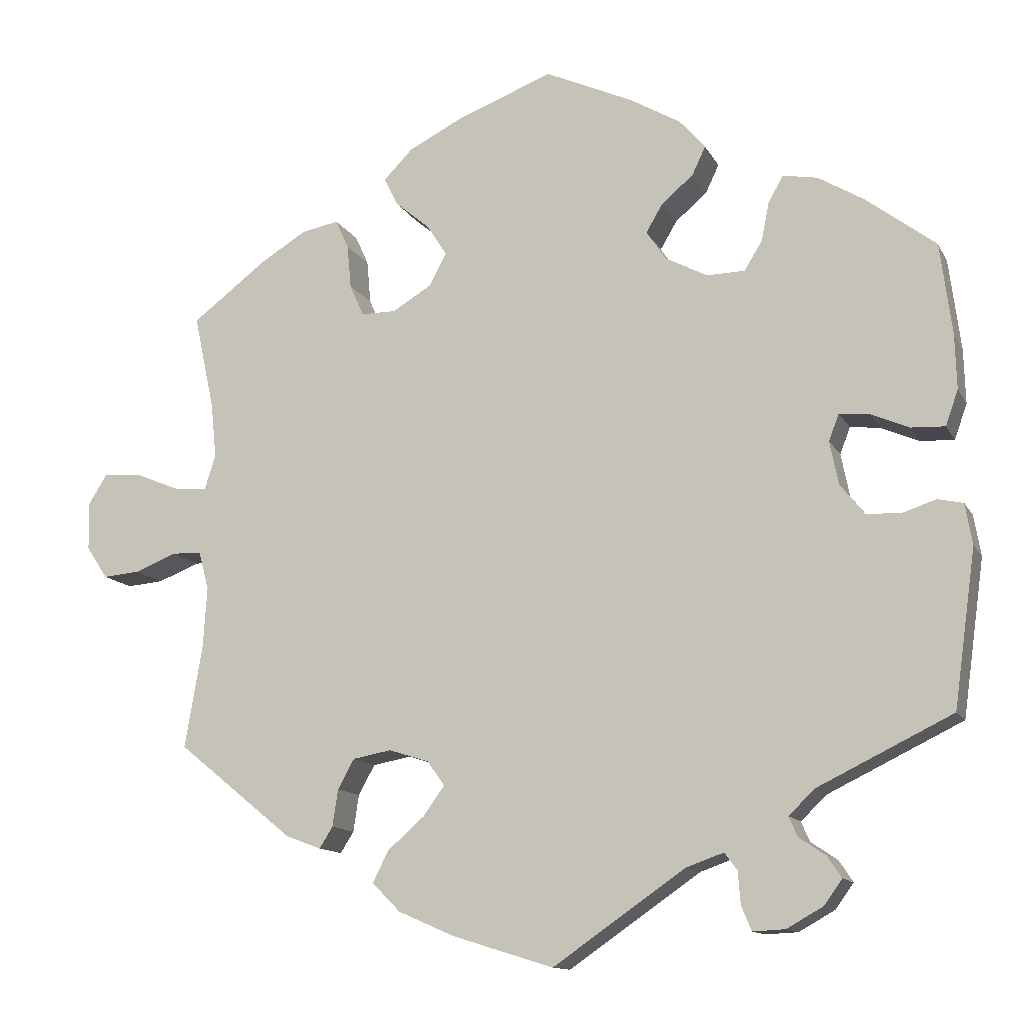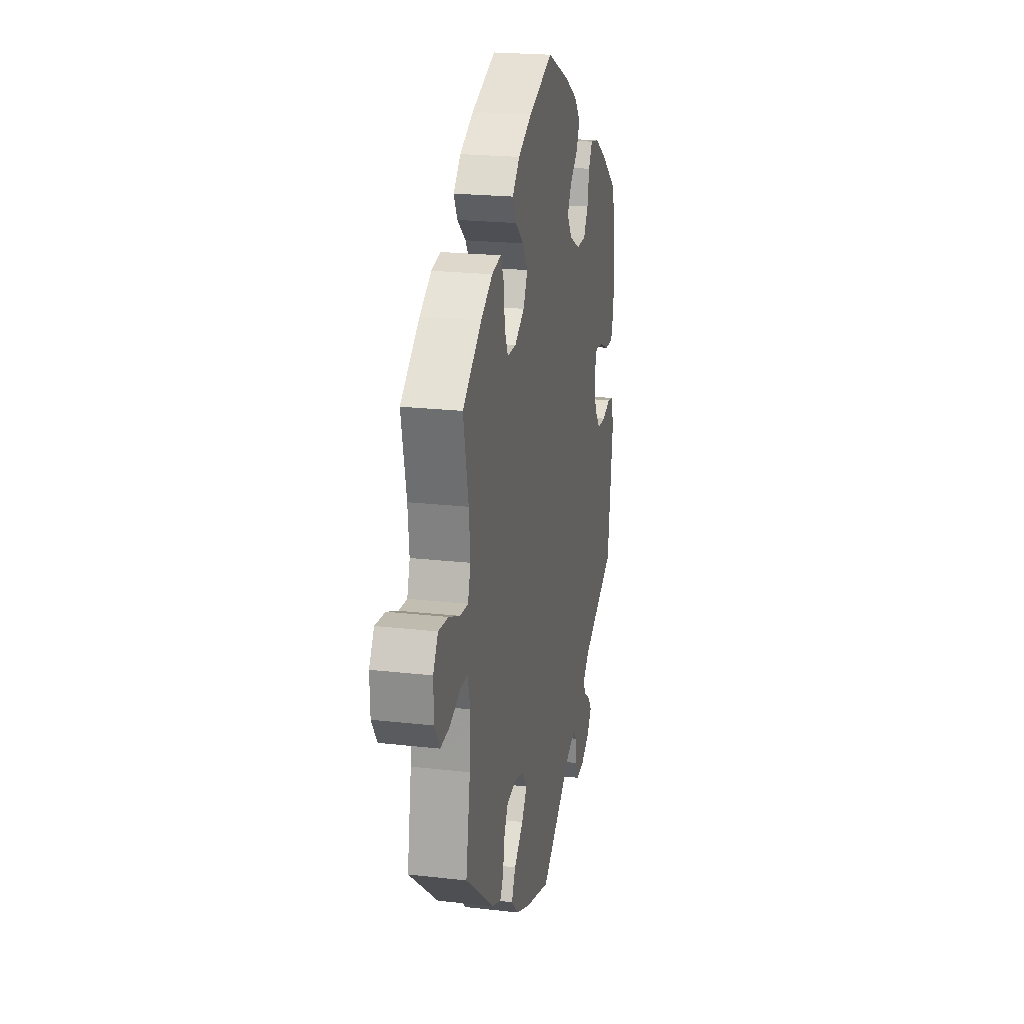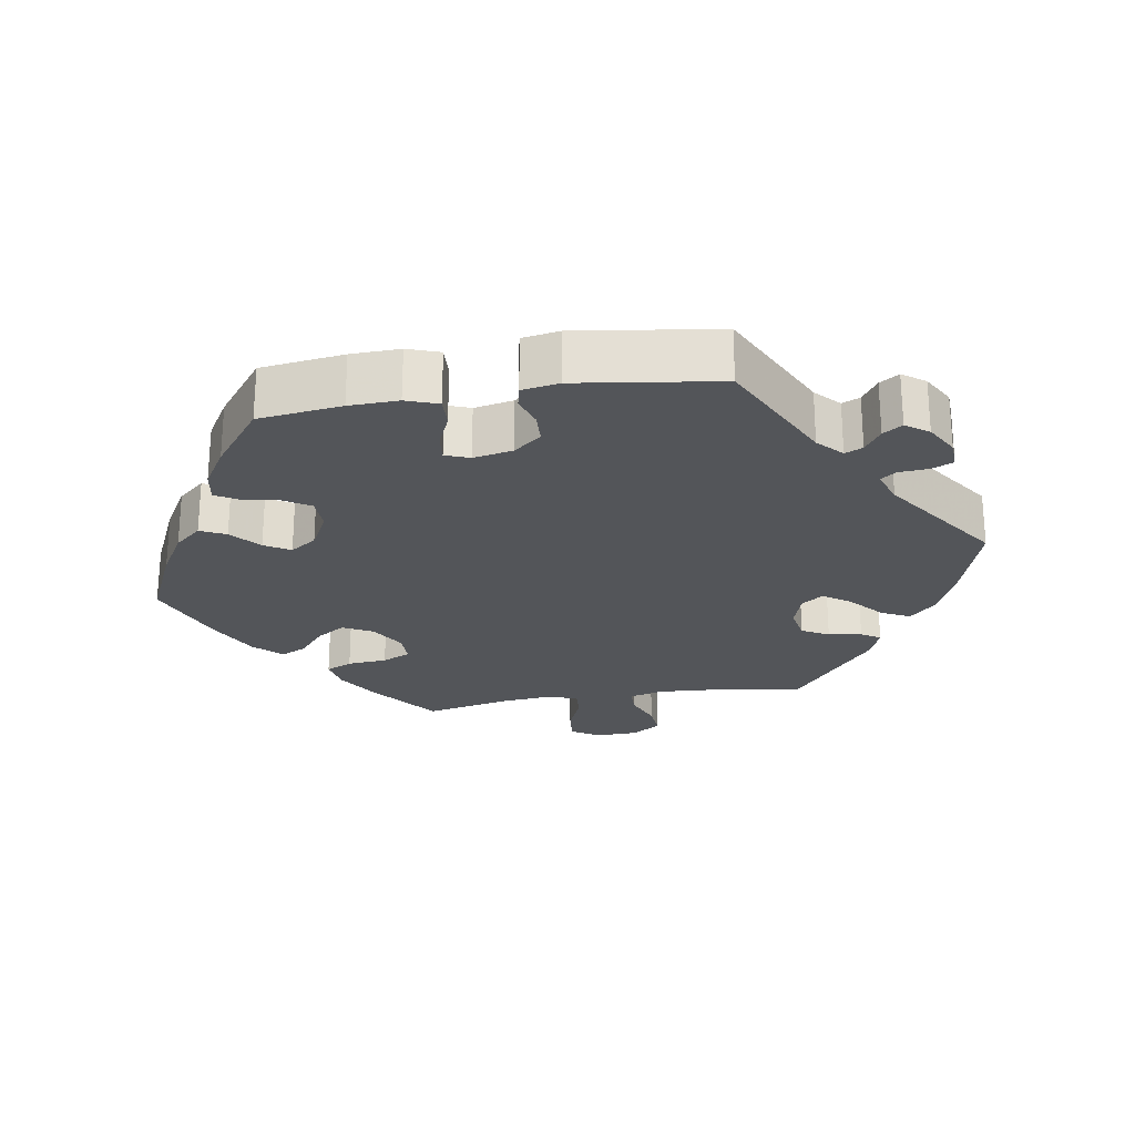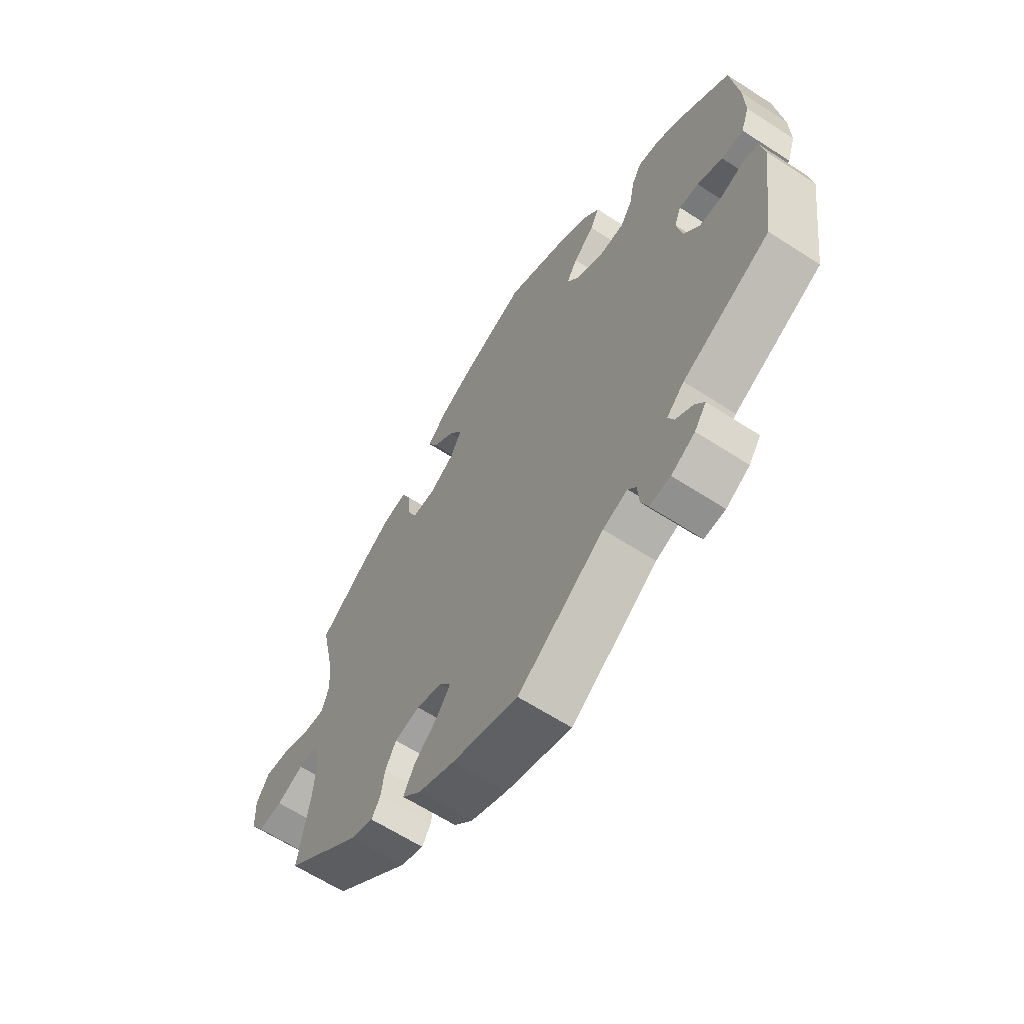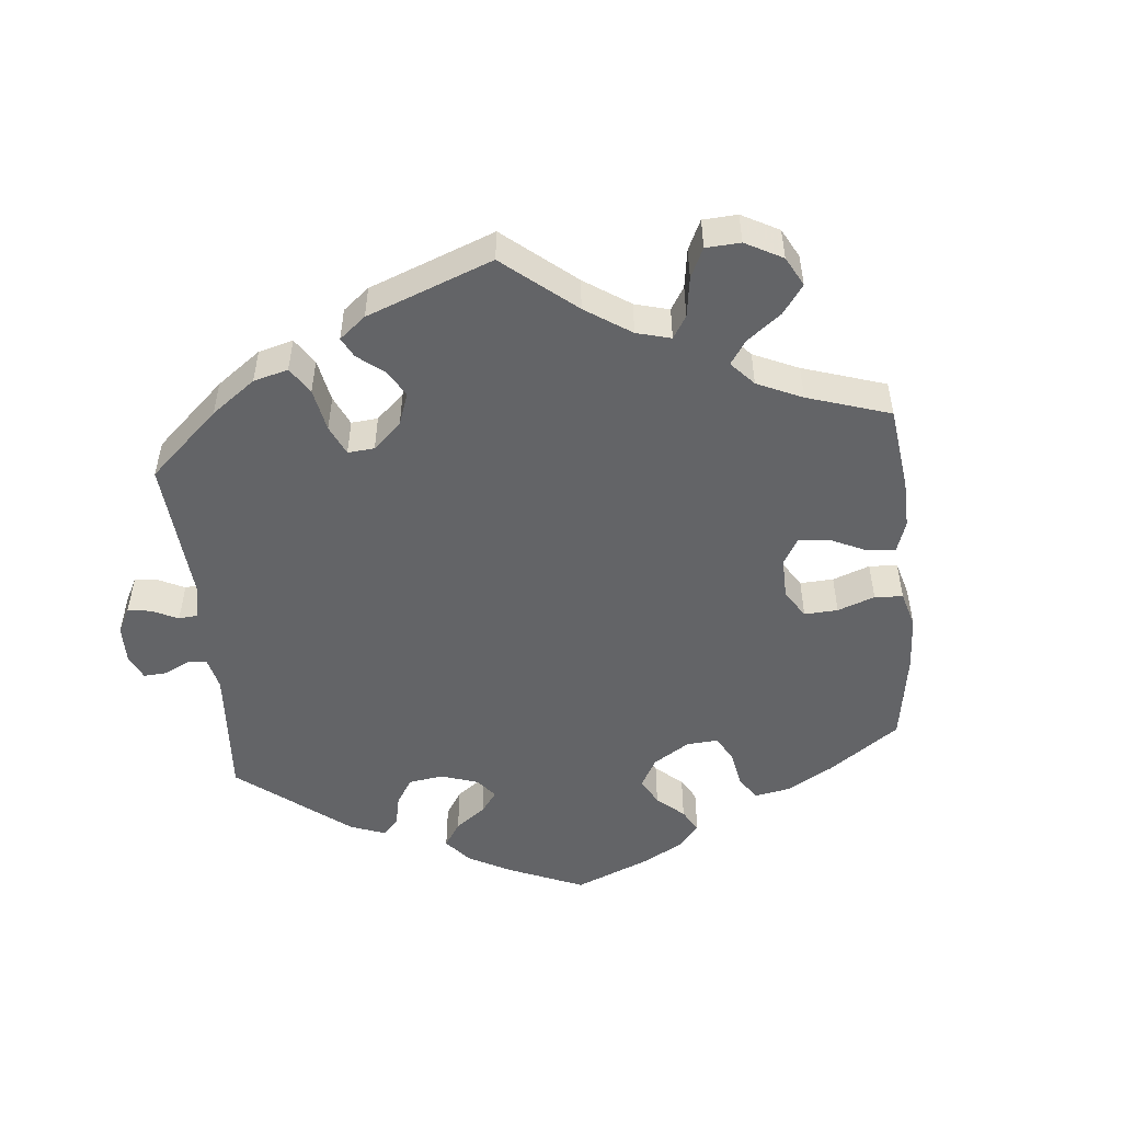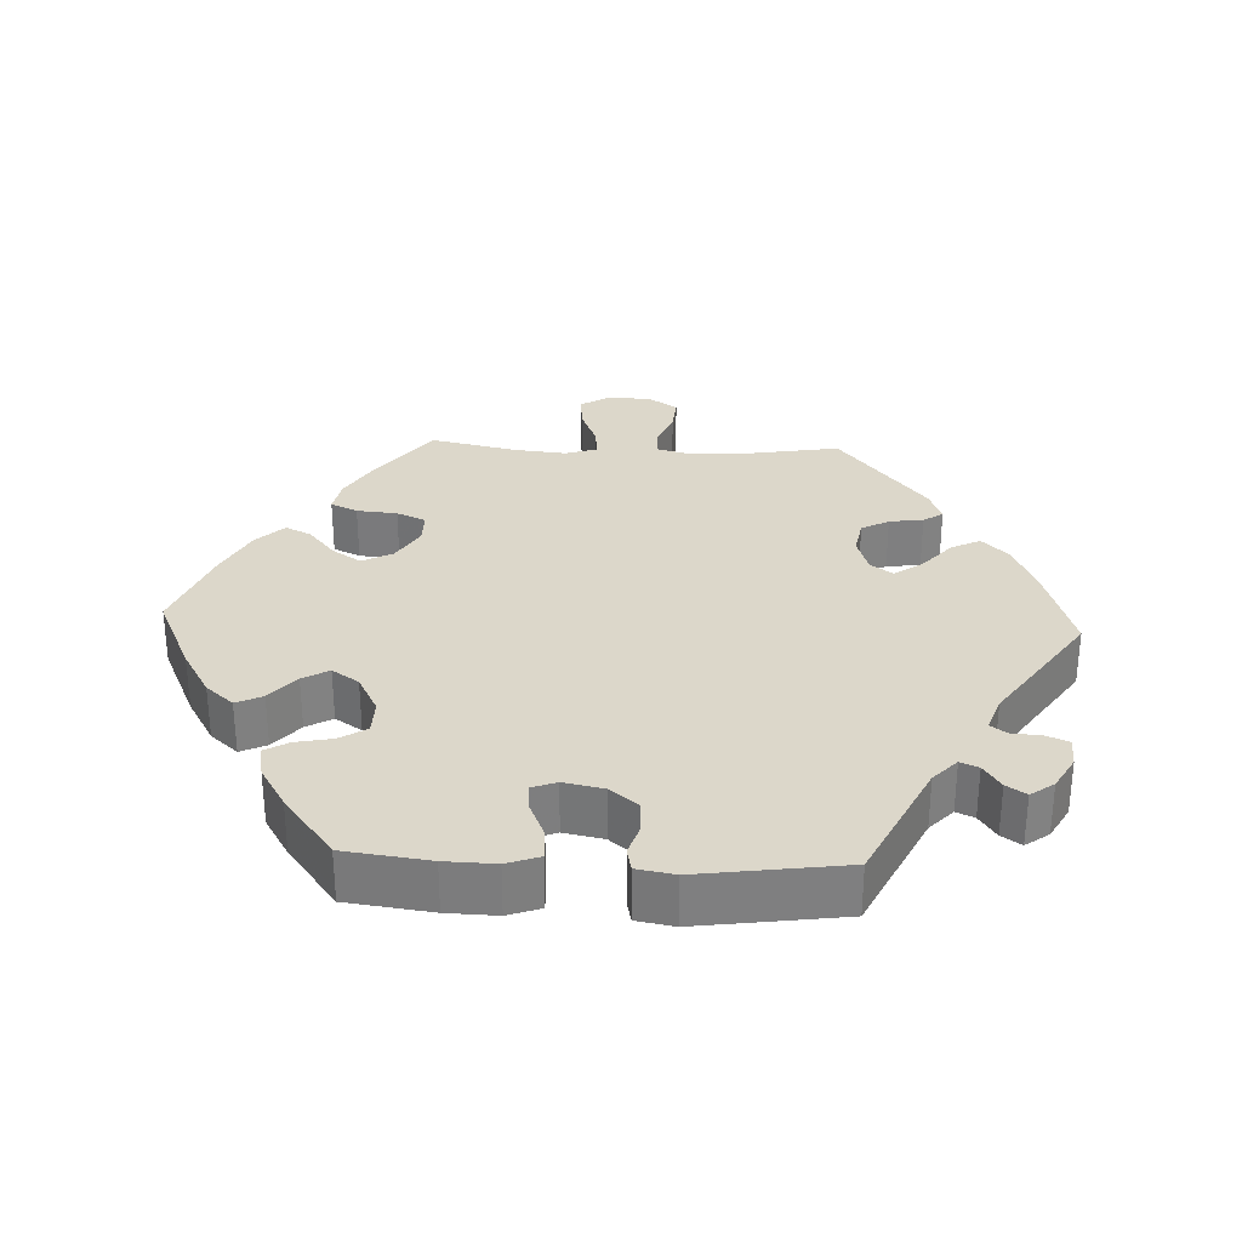
<metadata>
{"format":"obj","ext":"obj","renderer":"f3d","projection":"perspective","resolution":1024,"background":"white","views":[{"elev":-12.6,"azim":18.7,"up":"+Z"},{"elev":21.5,"azim":-78.5,"up":"+Z"},{"elev":-24.3,"azim":99.3,"up":"+Y"},{"elev":-63.1,"azim":56.7,"up":"+Z"},{"elev":-51.2,"azim":-114.3,"up":"+Y"},{"elev":30.6,"azim":92.6,"up":"+Y"}]}
</metadata>
<code>
v -0.128 0.07 -0.538
v -0.199 0.07 -0.507
v -0.235 0.07 -0.471
v -0.215 0.07 -0.431
v -0.168 0.07 -0.39
v -0.141 0.07 -0.352
v -0.163 0.07 -0.321
v -0.214 0.07 -0.305
v -0.263 0.07 -0.314
v -0.284 0.07 -0.352
v -0.291 0.07 -0.399
v -0.308 0.07 -0.426
v -0.353 0.07 -0.409
v -0.501 0.07 -0.289
v -0.479 0.07 -0.159
v -0.474 0.07 -0.081
v -0.487 0.07 -0.032
v -0.525 0.07 -0.031
v -0.578 0.07 -0.052
v -0.625 0.07 -0.056
v -0.652 0.07 -0.015
v -0.654 0.07 0.045
v -0.629 0.07 0.085
v -0.579 0.07 0.08
v -0.523 0.07 0.057
v -0.482 0.07 0.054
v -0.468 0.07 0.098
v -0.475 0.07 0.168
v -0.501 0.07 0.289
v -0.405 0.07 0.362
v -0.346 0.07 0.398
v -0.299 0.07 0.407
v -0.282 0.07 0.37
v -0.277 0.07 0.314
v -0.259 0.07 0.274
v -0.215 0.07 0.274
v -0.165 0.07 0.304
v -0.143 0.07 0.346
v -0.169 0.07 0.386
v -0.212 0.07 0.422
v -0.23 0.07 0.458
v -0.193 0.07 0.496
v -0.124 0.07 0.531
v -0.001 0.07 0.578
v 0.111 0.07 0.527
v 0.176 0.07 0.489
v 0.209 0.07 0.451
v 0.192 0.07 0.415
v 0.151 0.07 0.38
v 0.13 0.07 0.344
v 0.155 0.07 0.307
v 0.209 0.07 0.279
v 0.257 0.07 0.28
v 0.28 0.07 0.317
v 0.29 0.07 0.367
v 0.309 0.07 0.4
v 0.353 0.07 0.392
v 0.411 0.07 0.357
v 0.5 0.07 0.289
v 0.515 0.07 0.172
v 0.517 0.07 0.103
v 0.501 0.07 0.058
v 0.458 0.07 0.06
v 0.409 0.07 0.081
v 0.371 0.07 0.085
v 0.358 0.07 0.051
v 0.369 0.07 -0.004
v 0.4 0.07 -0.043
v 0.444 0.07 -0.045
v 0.487 0.07 -0.031
v 0.519 0.07 -0.038
v 0.528 0.07 -0.09
v 0.5 0.07 -0.289
v 0.33 0.07 -0.372
v 0.296 0.07 -0.404
v 0.307 0.07 -0.429
v 0.341 0.07 -0.452
v 0.359 0.07 -0.479
v 0.336 0.07 -0.511
v 0.29 0.07 -0.537
v 0.249 0.07 -0.539
v 0.236 0.07 -0.508
v 0.233 0.07 -0.467
v 0.217 0.07 -0.445
v 0.169 0.07 -0.462
v 0.001 0.07 -0.578
v -0.128 0 -0.538
v -0.199 0 -0.507
v -0.235 0 -0.471
v -0.215 0 -0.431
v -0.168 0 -0.39
v -0.141 0 -0.352
v -0.163 0 -0.321
v -0.214 0 -0.305
v -0.263 0 -0.314
v -0.284 0 -0.352
v -0.291 0 -0.399
v -0.308 0 -0.426
v -0.353 0 -0.409
v -0.501 0 -0.289
v -0.479 0 -0.159
v -0.474 0 -0.081
v -0.487 0 -0.032
v -0.525 0 -0.031
v -0.578 0 -0.052
v -0.625 0 -0.056
v -0.652 0 -0.015
v -0.654 0 0.045
v -0.629 0 0.085
v -0.579 0 0.08
v -0.523 0 0.057
v -0.482 0 0.054
v -0.468 0 0.098
v -0.475 0 0.168
v -0.501 0 0.289
v -0.405 0 0.362
v -0.346 0 0.398
v -0.299 0 0.407
v -0.282 0 0.37
v -0.277 0 0.314
v -0.259 0 0.274
v -0.215 0 0.274
v -0.165 0 0.304
v -0.143 0 0.346
v -0.169 0 0.386
v -0.212 0 0.422
v -0.23 0 0.458
v -0.193 0 0.496
v -0.124 0 0.531
v -0.001 0 0.578
v 0.111 0 0.527
v 0.176 0 0.489
v 0.209 0 0.451
v 0.192 0 0.415
v 0.151 0 0.38
v 0.13 0 0.344
v 0.155 0 0.307
v 0.209 0 0.279
v 0.257 0 0.28
v 0.28 0 0.317
v 0.29 0 0.367
v 0.309 0 0.4
v 0.353 0 0.392
v 0.411 0 0.357
v 0.5 0 0.289
v 0.515 0 0.172
v 0.517 0 0.103
v 0.501 0 0.058
v 0.458 0 0.06
v 0.409 0 0.081
v 0.371 0 0.085
v 0.358 0 0.051
v 0.369 0 -0.004
v 0.4 0 -0.043
v 0.444 0 -0.045
v 0.487 0 -0.031
v 0.519 0 -0.038
v 0.528 0 -0.09
v 0.5 0 -0.289
v 0.33 0 -0.372
v 0.296 0 -0.404
v 0.307 0 -0.429
v 0.341 0 -0.452
v 0.359 0 -0.479
v 0.336 0 -0.511
v 0.29 0 -0.537
v 0.249 0 -0.539
v 0.236 0 -0.508
v 0.233 0 -0.467
v 0.217 0 -0.445
v 0.169 0 -0.462
v 0.001 0 -0.578
f 85 86 1 2
f 84 85 2 3
f 80 81 82 83
f 80 83 84
f 79 80 84
f 76 77 78 79
f 75 76 79 84
f 74 75 84 3
f 69 70 71 72
f 68 69 72 73
f 67 68 73 74
f 61 62 63 64
f 61 64 65
f 60 61 65
f 59 60 65
f 58 59 65
f 57 58 65 66
f 54 55 56 57
f 53 54 57 66
f 46 47 48 49
f 46 49 50
f 45 46 50
f 44 45 50
f 43 44 50
f 42 43 50 51
f 39 40 41 42
f 38 39 42 51
f 31 32 33 34
f 31 34 35
f 28 29 30 31
f 27 28 31 35
f 26 27 35 36
f 22 23 24 25
f 22 25 26
f 21 22 26
f 18 19 20 21
f 17 18 21 26
f 16 17 26 36
f 12 13 14 15
f 10 11 12 15
f 9 10 15 16
f 8 9 16 36
f 74 3 4 5
f 74 5 6
f 67 74 6 7
f 52 53 66 67
f 37 38 51 52
f 36 37 52 67
f 7 8 36 67
f 88 87 172 171
f 89 88 171 170
f 169 168 167 166
f 170 169 166
f 170 166 165
f 165 164 163 162
f 170 165 162 161
f 89 170 161 160
f 158 157 156 155
f 159 158 155 154
f 160 159 154 153
f 150 149 148 147
f 151 150 147
f 151 147 146
f 151 146 145
f 151 145 144
f 152 151 144 143
f 143 142 141 140
f 152 143 140 139
f 135 134 133 132
f 136 135 132
f 136 132 131
f 136 131 130
f 136 130 129
f 137 136 129 128
f 128 127 126 125
f 137 128 125 124
f 120 119 118 117
f 121 120 117
f 117 116 115 114
f 121 117 114 113
f 122 121 113 112
f 111 110 109 108
f 112 111 108
f 112 108 107
f 107 106 105 104
f 112 107 104 103
f 122 112 103 102
f 101 100 99 98
f 101 98 97 96
f 102 101 96 95
f 122 102 95 94
f 91 90 89 160
f 92 91 160
f 93 92 160 153
f 153 152 139 138
f 138 137 124 123
f 153 138 123 122
f 153 122 94 93
f 1 87 88 2
f 2 88 89 3
f 3 89 90 4
f 4 90 91 5
f 5 91 92 6
f 6 92 93 7
f 7 93 94 8
f 8 94 95 9
f 9 95 96 10
f 10 96 97 11
f 11 97 98 12
f 12 98 99 13
f 13 99 100 14
f 14 100 101 15
f 15 101 102 16
f 16 102 103 17
f 17 103 104 18
f 18 104 105 19
f 19 105 106 20
f 20 106 107 21
f 21 107 108 22
f 22 108 109 23
f 23 109 110 24
f 24 110 111 25
f 25 111 112 26
f 26 112 113 27
f 27 113 114 28
f 28 114 115 29
f 29 115 116 30
f 30 116 117 31
f 31 117 118 32
f 32 118 119 33
f 33 119 120 34
f 34 120 121 35
f 35 121 122 36
f 36 122 123 37
f 37 123 124 38
f 38 124 125 39
f 39 125 126 40
f 40 126 127 41
f 41 127 128 42
f 42 128 129 43
f 43 129 130 44
f 44 130 131 45
f 45 131 132 46
f 46 132 133 47
f 47 133 134 48
f 48 134 135 49
f 49 135 136 50
f 50 136 137 51
f 51 137 138 52
f 52 138 139 53
f 53 139 140 54
f 54 140 141 55
f 55 141 142 56
f 56 142 143 57
f 57 143 144 58
f 58 144 145 59
f 59 145 146 60
f 60 146 147 61
f 61 147 148 62
f 62 148 149 63
f 63 149 150 64
f 64 150 151 65
f 65 151 152 66
f 66 152 153 67
f 67 153 154 68
f 68 154 155 69
f 69 155 156 70
f 70 156 157 71
f 71 157 158 72
f 72 158 159 73
f 73 159 160 74
f 74 160 161 75
f 75 161 162 76
f 76 162 163 77
f 77 163 164 78
f 78 164 165 79
f 79 165 166 80
f 80 166 167 81
f 81 167 168 82
f 82 168 169 83
f 83 169 170 84
f 84 170 171 85
f 85 171 172 86
f 86 172 87 1

</code>
